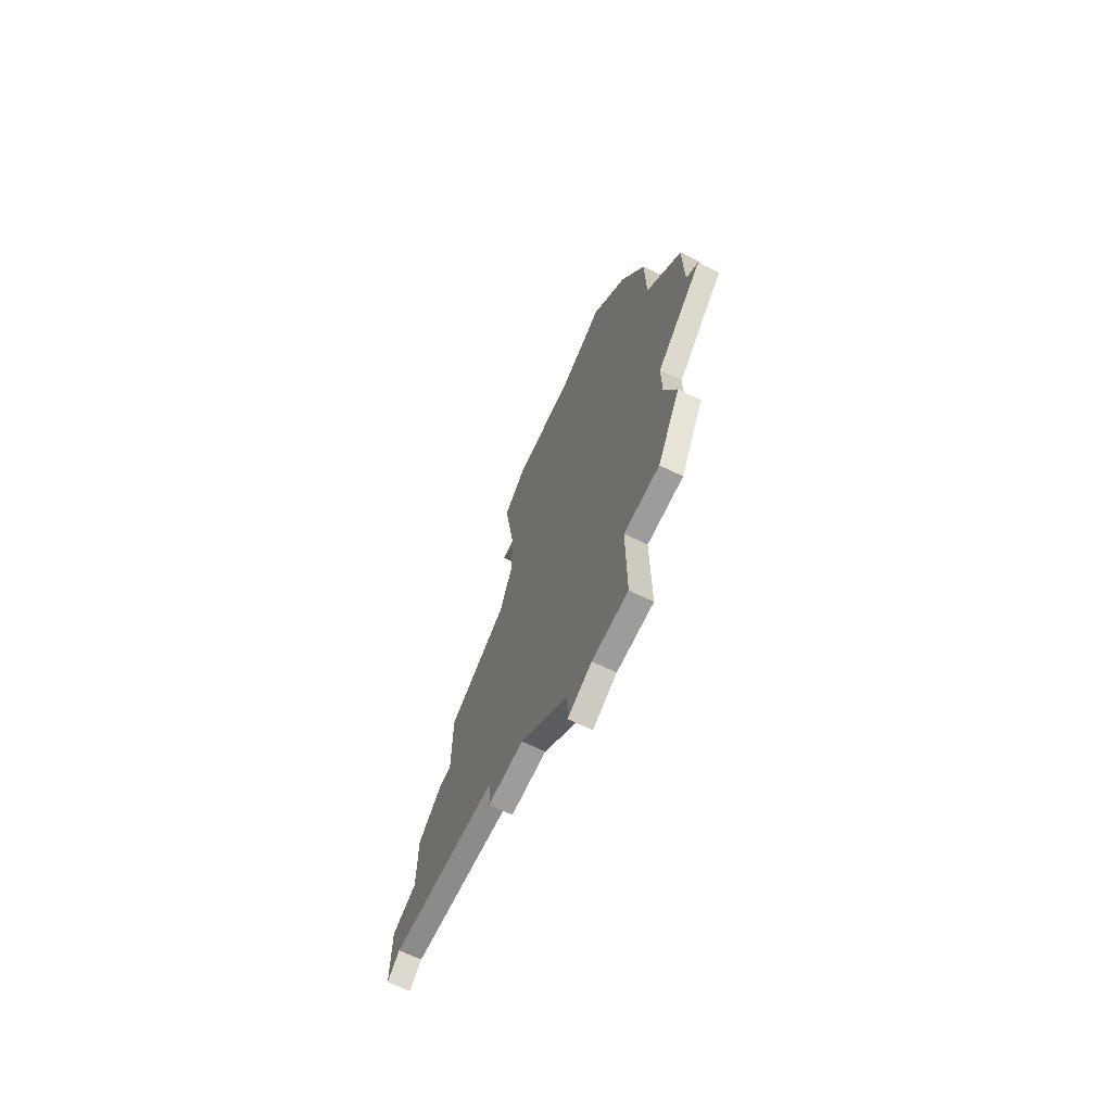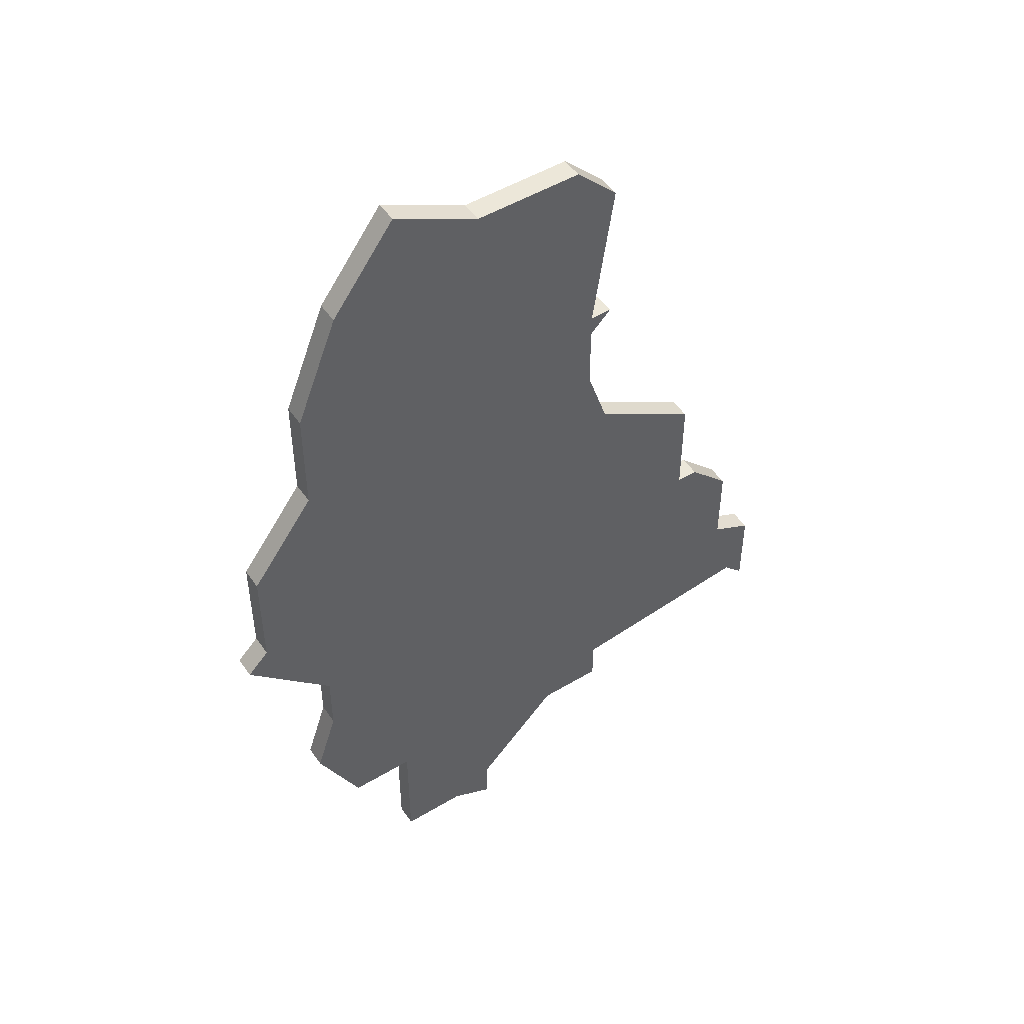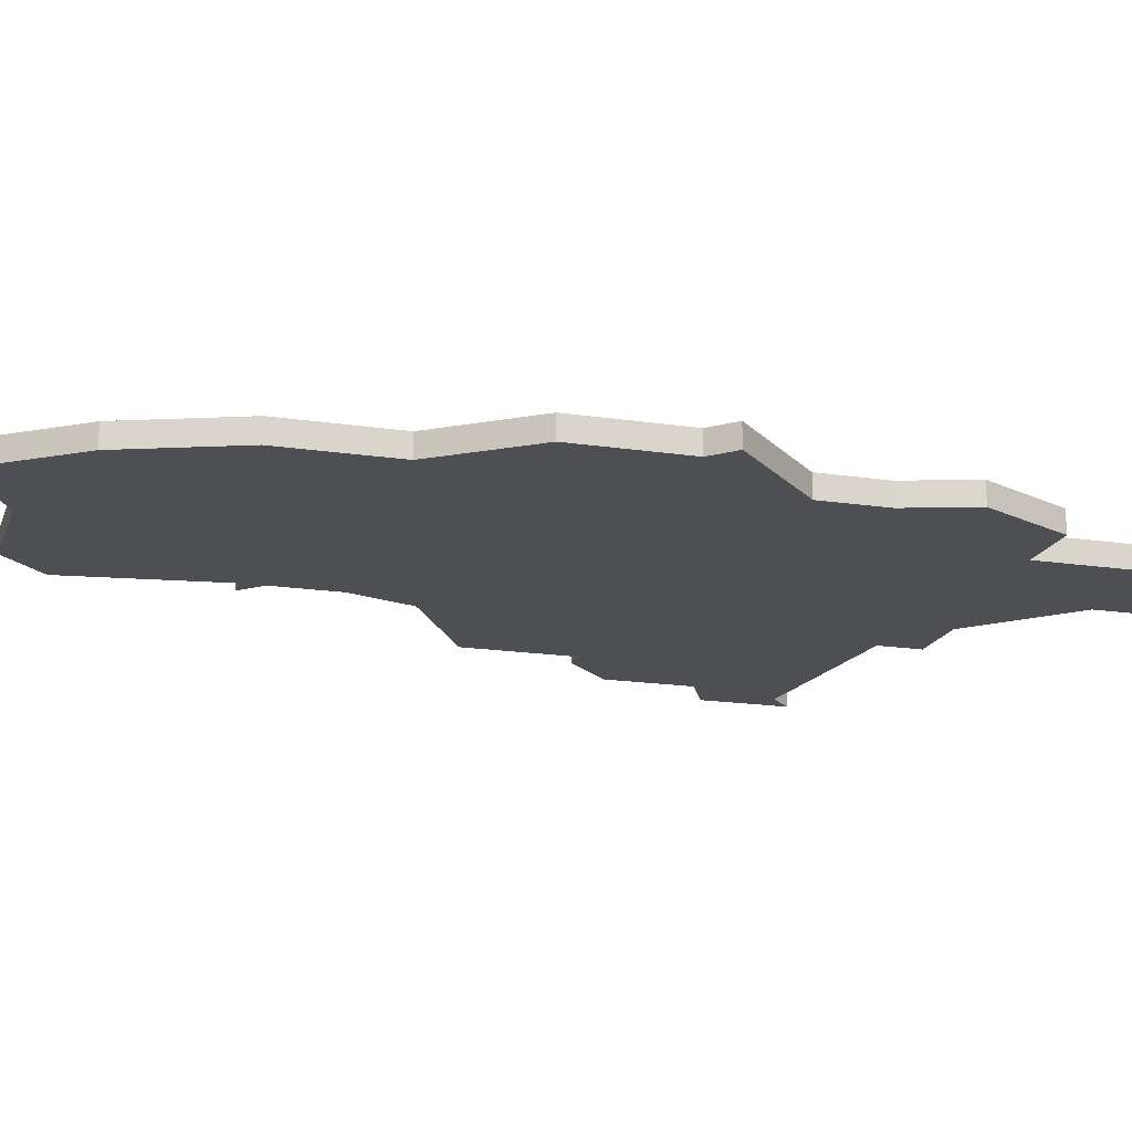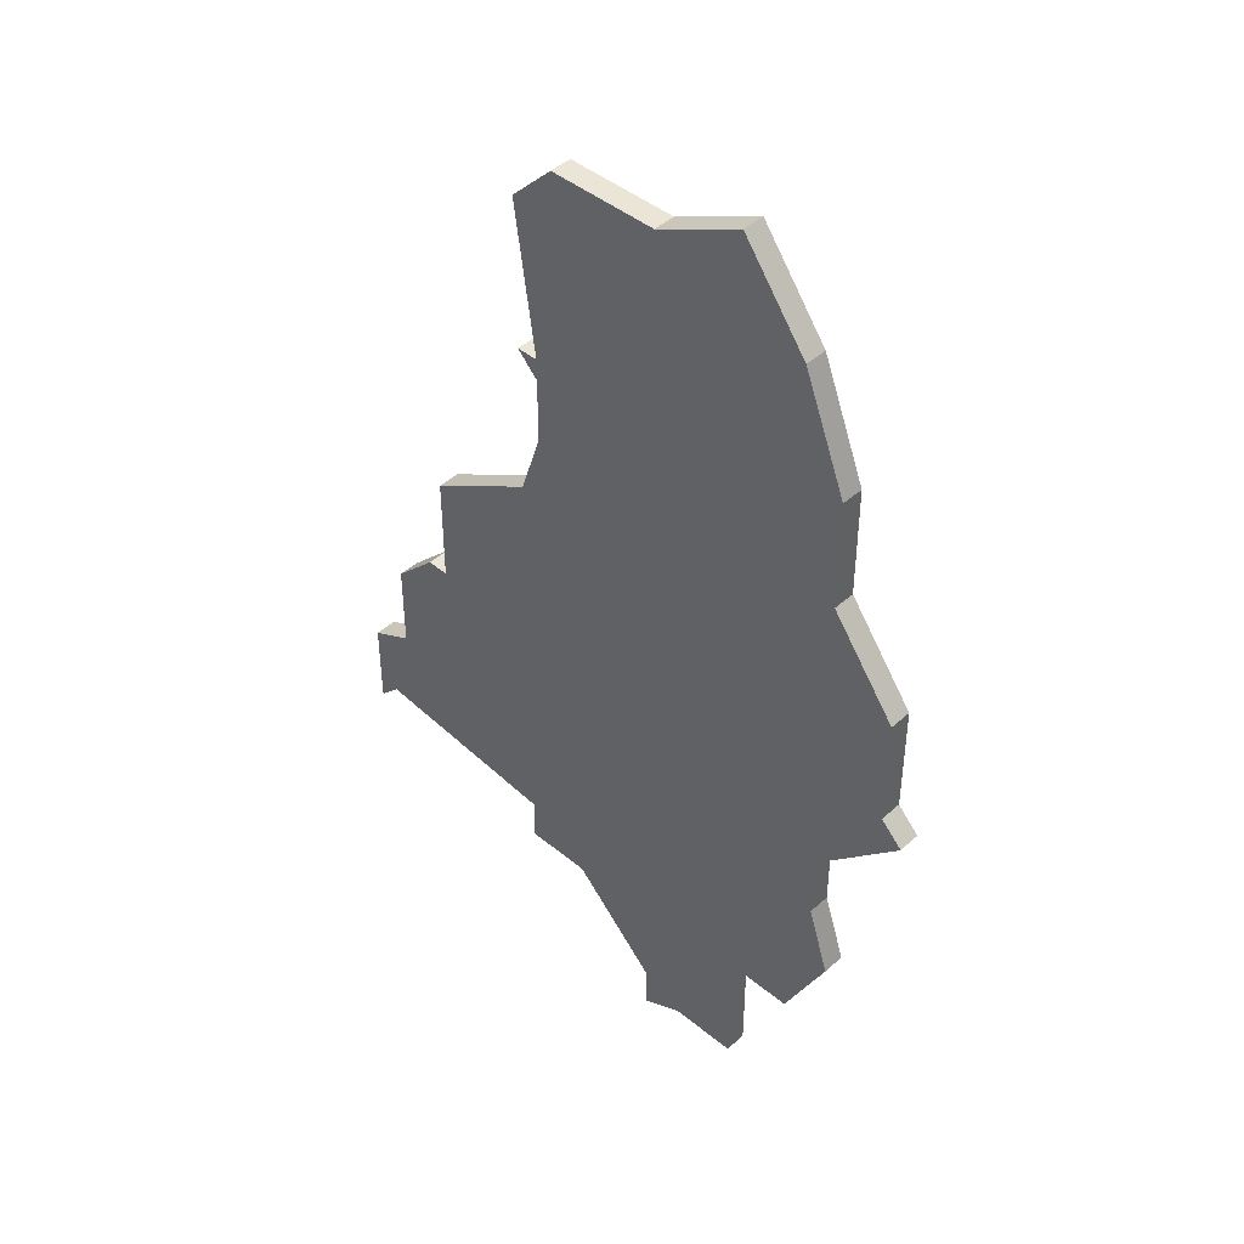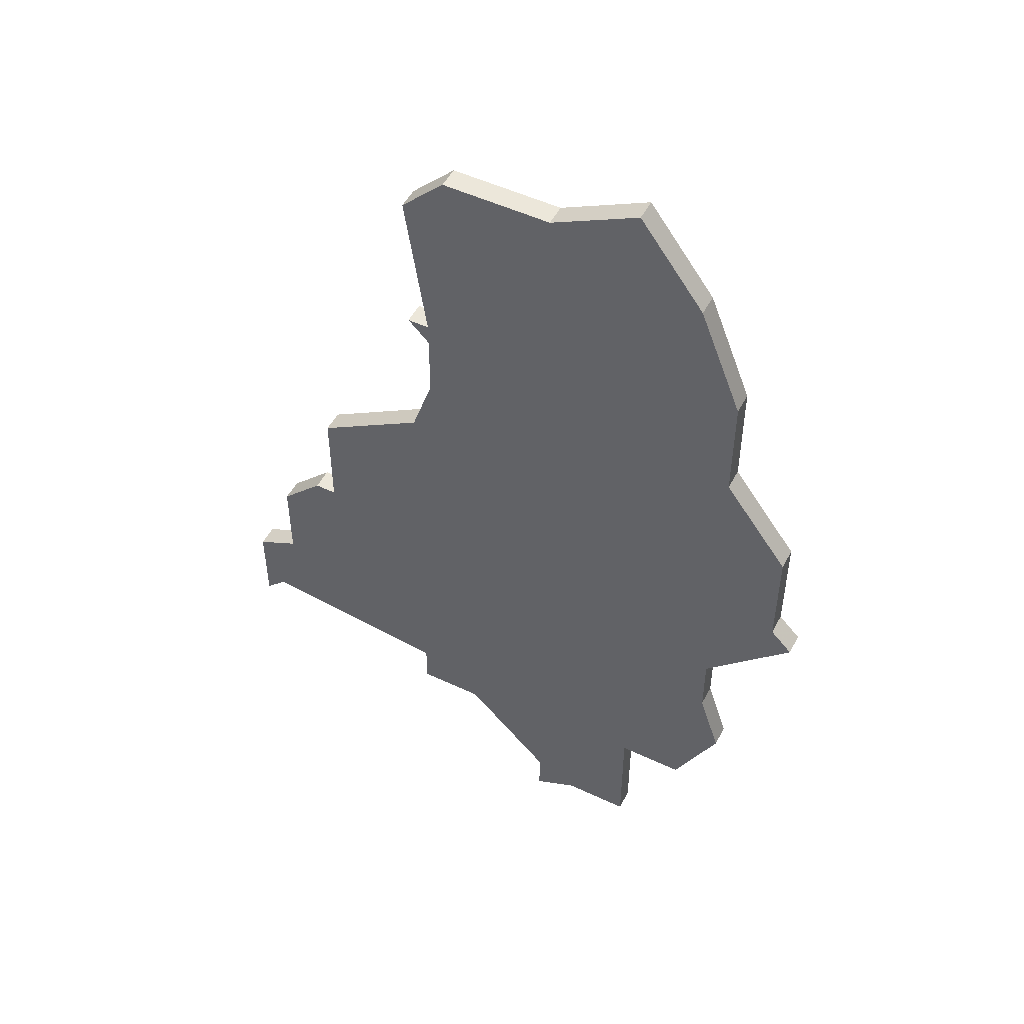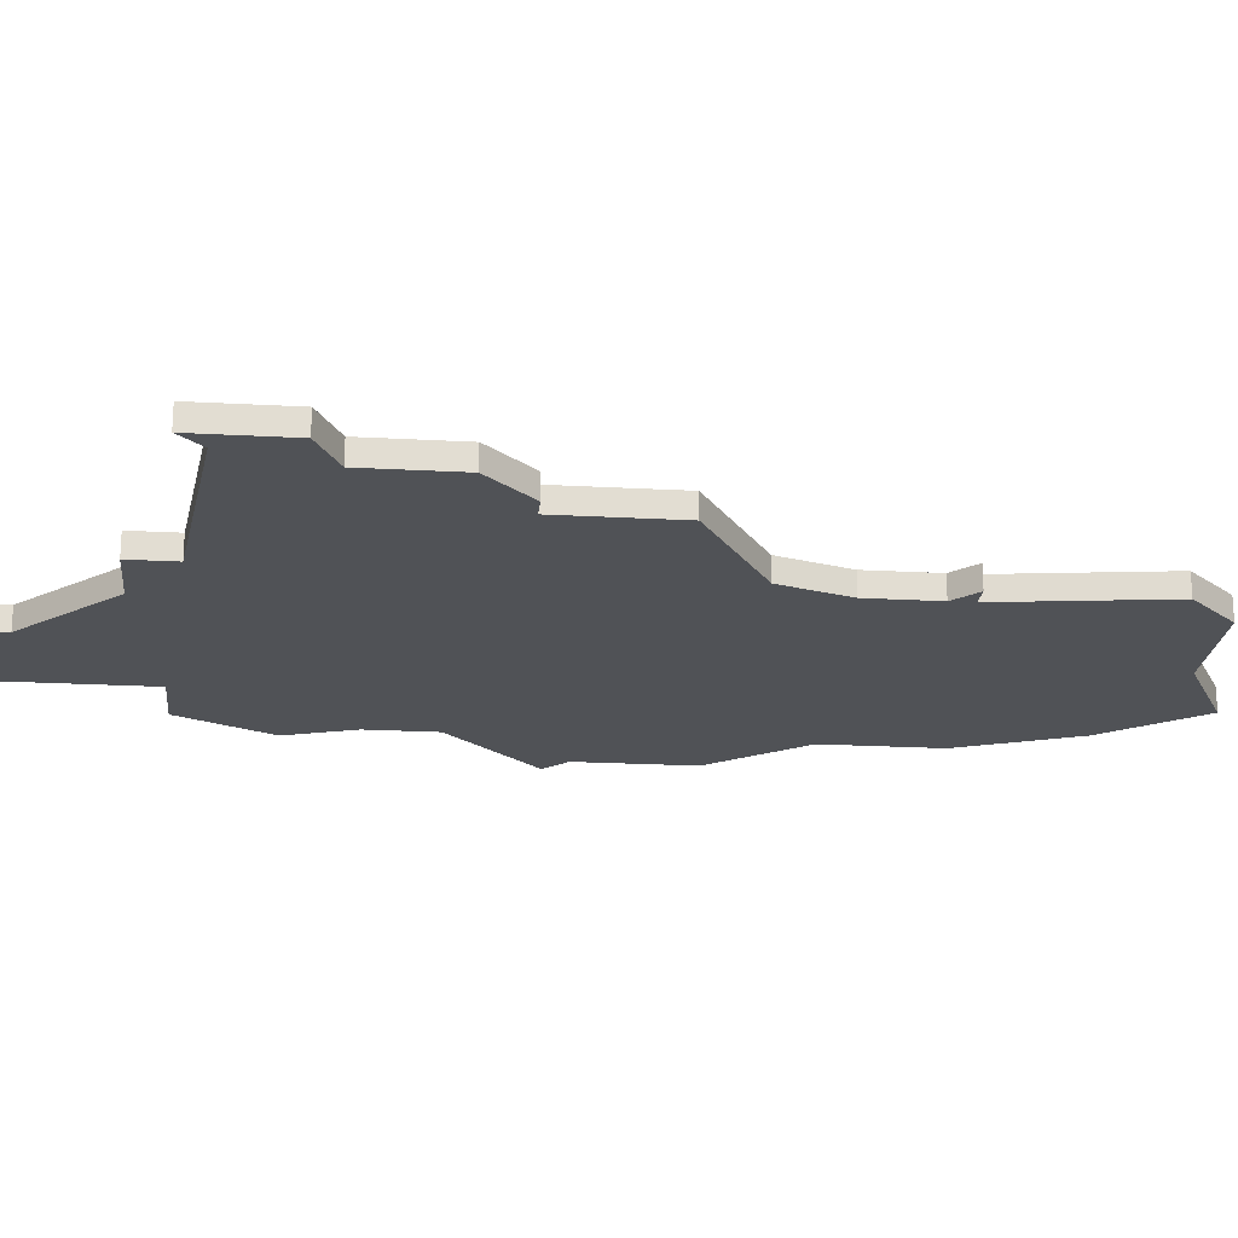
<metadata>
{"format":"obj","ext":"obj","renderer":"f3d","projection":"perspective","resolution":1024,"background":"white","views":[{"elev":-70.0,"azim":-115.5,"up":"+Y"},{"elev":50.0,"azim":-33.4,"up":"+Y"},{"elev":-17.7,"azim":-106.6,"up":"+Z"},{"elev":44.4,"azim":-136.2,"up":"+Y"},{"elev":51.0,"azim":-152.8,"up":"+Y"},{"elev":-21.0,"azim":84.3,"up":"+Z"}]}
</metadata>
<code>
v 3888 -965 0
v 3888 -965 1
v 3912 -994 0
v 3912 -994 1
v 3912 -998 0
v 3912 -998 1
v 3887 -999 0
v 3887 -999 1
v 3895 -1004 0
v 3895 -1004 1
v 3895 -963 0
v 3895 -963 1
v 3895 -1006 0
v 3895 -1006 1
v 3911 -997 0
v 3911 -997 1
v 3886 -975 0
v 3886 -975 1
v 3886 -992 0
v 3886 -992 1
v 3886 -970 0
v 3886 -970 1
v 3886 -989 0
v 3886 -989 1
v 3902 -1000 0
v 3902 -1000 1
v 3902 -979 0
v 3902 -979 1
v 3902 -972 0
v 3902 -972 1
v 3902 -998 0
v 3902 -998 1
v 3902 -965 0
v 3902 -965 1
v 3910 -993 0
v 3910 -993 1
v 3910 -989 0
v 3910 -989 1
v 3885 -995 0
v 3885 -995 1
v 3893 -1005 0
v 3893 -1005 1
v 3901 -976 0
v 3901 -976 1
v 3901 -972 0
v 3901 -972 1
v 3901 -973 0
v 3901 -973 1
v 3900 -963 0
v 3900 -963 1
v 3908 -987 0
v 3908 -987 1
v 3883 -984 0
v 3883 -984 1
v 3883 -979 0
v 3883 -979 1
v 3891 -961 0
v 3891 -961 1
v 3899 -1000 0
v 3899 -1000 1
v 3907 -987 0
v 3907 -987 1
v 3907 -982 0
v 3907 -982 1
v 3882 -985 0
v 3882 -985 1
v 3890 -1005 0
v 3890 -1005 1
v 3890 -999 0
v 3890 -999 1
f 7 39 69
f 39 19 69
f 9 13 41
f 31 19 23
f 41 69 9
f 67 69 41
f 19 31 69
f 53 23 65
f 53 55 17
f 17 23 53
f 45 21 11
f 57 11 1
f 21 1 11
f 17 21 47
f 23 17 27
f 9 69 59
f 31 25 59
f 31 23 61
f 31 61 35
f 27 61 23
f 3 5 15
f 15 35 3
f 61 37 35
f 31 35 15
f 51 37 61
f 47 21 45
f 49 33 11
f 33 45 11
f 45 29 47
f 47 43 17
f 61 27 63
f 43 27 17
f 69 31 59
f 70 40 8
f 70 20 40
f 42 14 10
f 24 20 32
f 10 70 42
f 42 70 68
f 70 32 20
f 66 24 54
f 18 56 54
f 54 24 18
f 12 22 46
f 2 12 58
f 12 2 22
f 48 22 18
f 28 18 24
f 60 70 10
f 60 26 32
f 62 24 32
f 36 62 32
f 24 62 28
f 16 6 4
f 4 36 16
f 36 38 62
f 16 36 32
f 62 38 52
f 46 22 48
f 12 34 50
f 12 46 34
f 48 30 46
f 18 44 48
f 64 28 62
f 18 28 44
f 60 32 70
f 54 56 53
f 53 56 55
f 66 54 65
f 65 54 53
f 24 66 23
f 23 66 65
f 20 24 19
f 19 24 23
f 40 20 39
f 39 20 19
f 8 40 7
f 7 40 39
f 70 8 69
f 69 8 7
f 68 70 67
f 67 70 69
f 42 68 41
f 41 68 67
f 14 42 13
f 13 42 41
f 10 14 9
f 9 14 13
f 60 10 59
f 59 10 9
f 26 60 25
f 25 60 59
f 32 26 31
f 31 26 25
f 16 32 15
f 15 32 31
f 6 16 5
f 5 16 15
f 4 6 3
f 3 6 5
f 36 4 35
f 35 4 3
f 38 36 37
f 37 36 35
f 52 38 51
f 51 38 37
f 62 52 61
f 61 52 51
f 64 62 63
f 63 62 61
f 28 64 27
f 27 64 63
f 44 28 43
f 43 28 27
f 48 44 47
f 47 44 43
f 30 48 29
f 29 48 47
f 46 30 45
f 45 30 29
f 34 46 33
f 33 46 45
f 50 34 49
f 49 34 33
f 12 50 11
f 11 50 49
f 58 12 57
f 57 12 11
f 2 58 1
f 1 58 57
f 22 2 21
f 21 2 1
f 56 18 55
f 55 18 17
f 18 22 17
f 17 22 21

</code>
